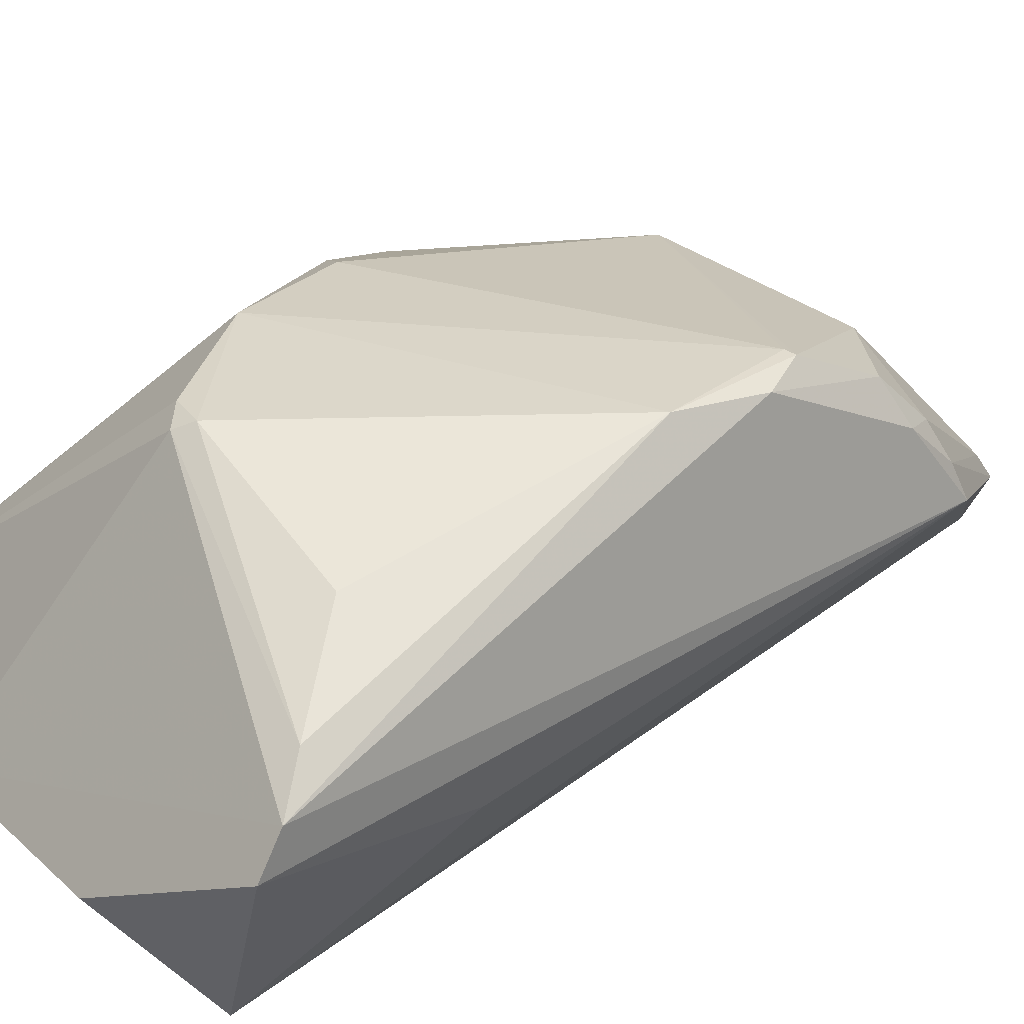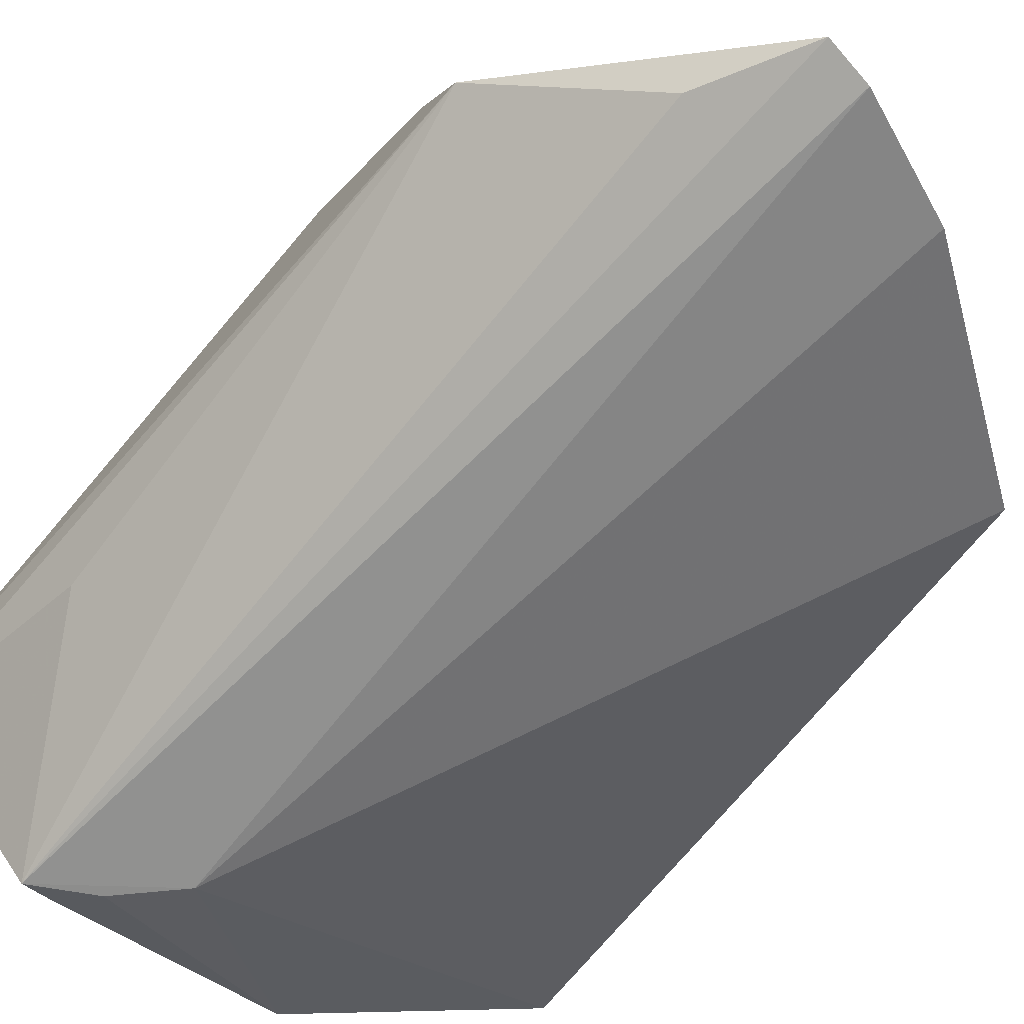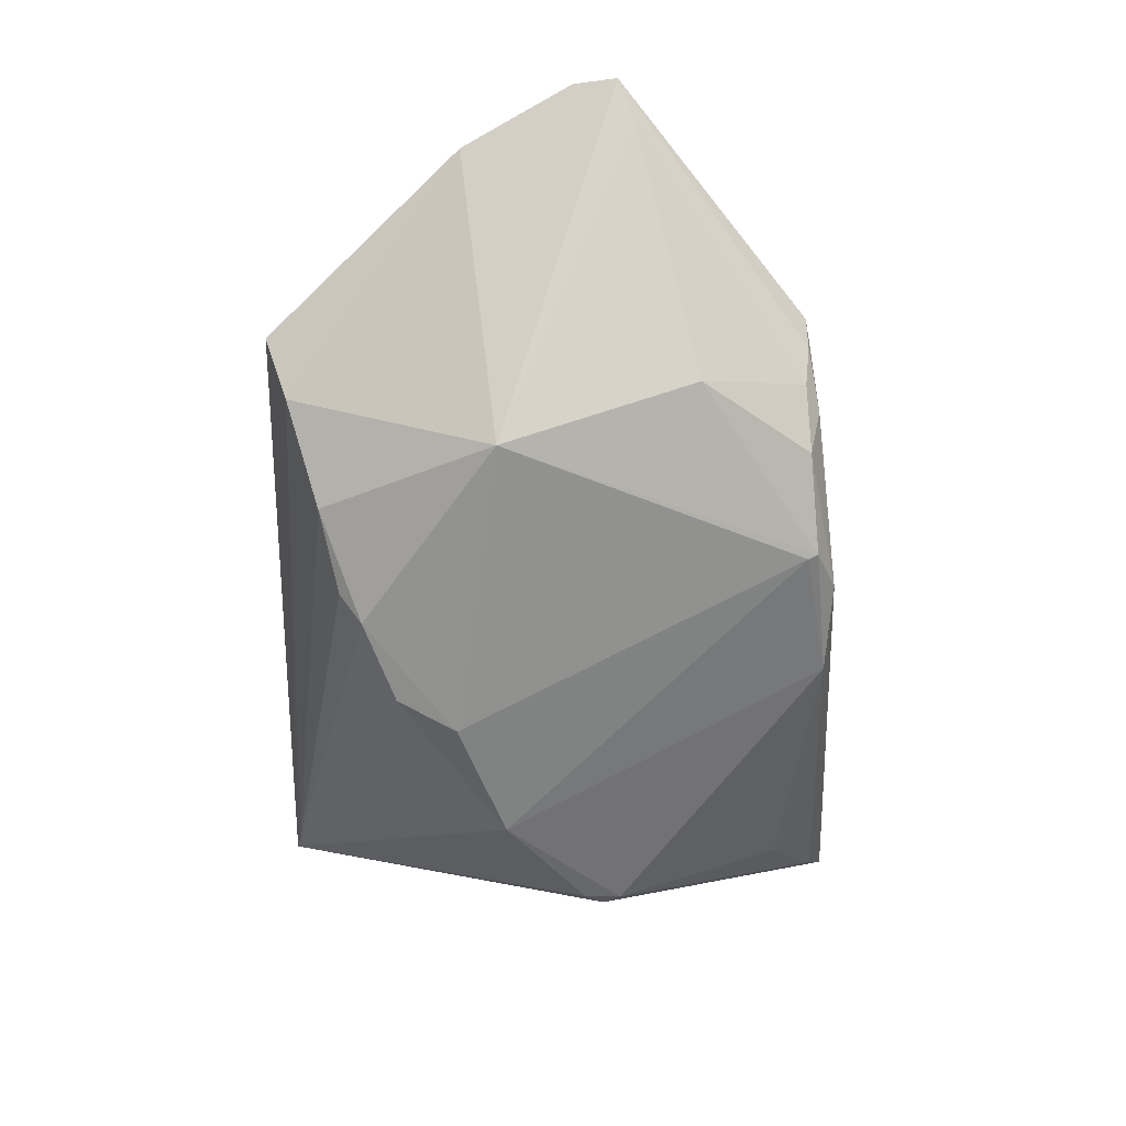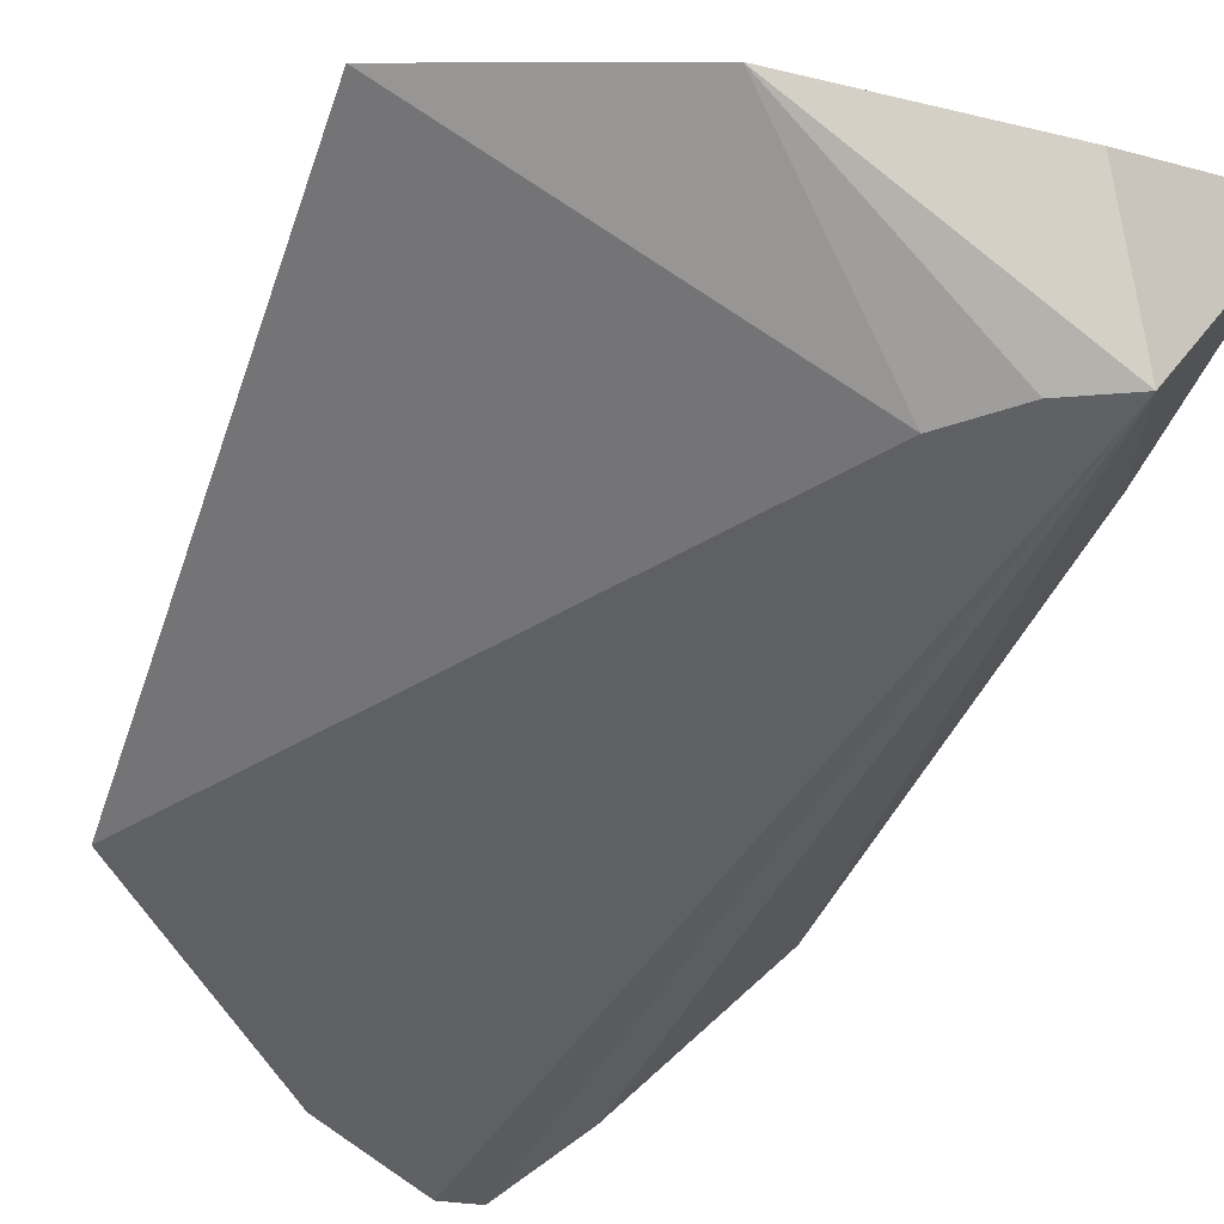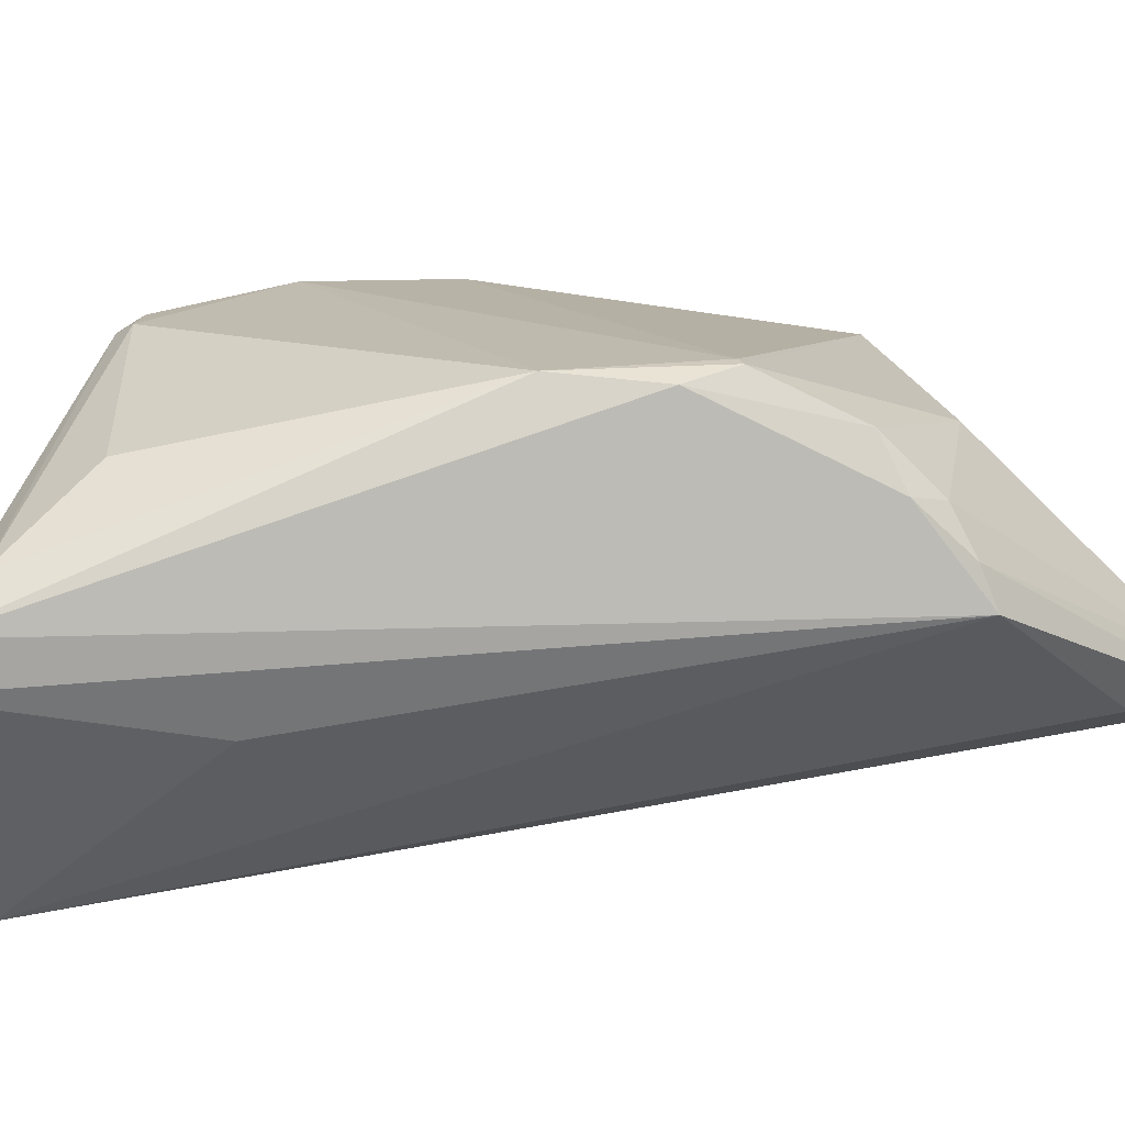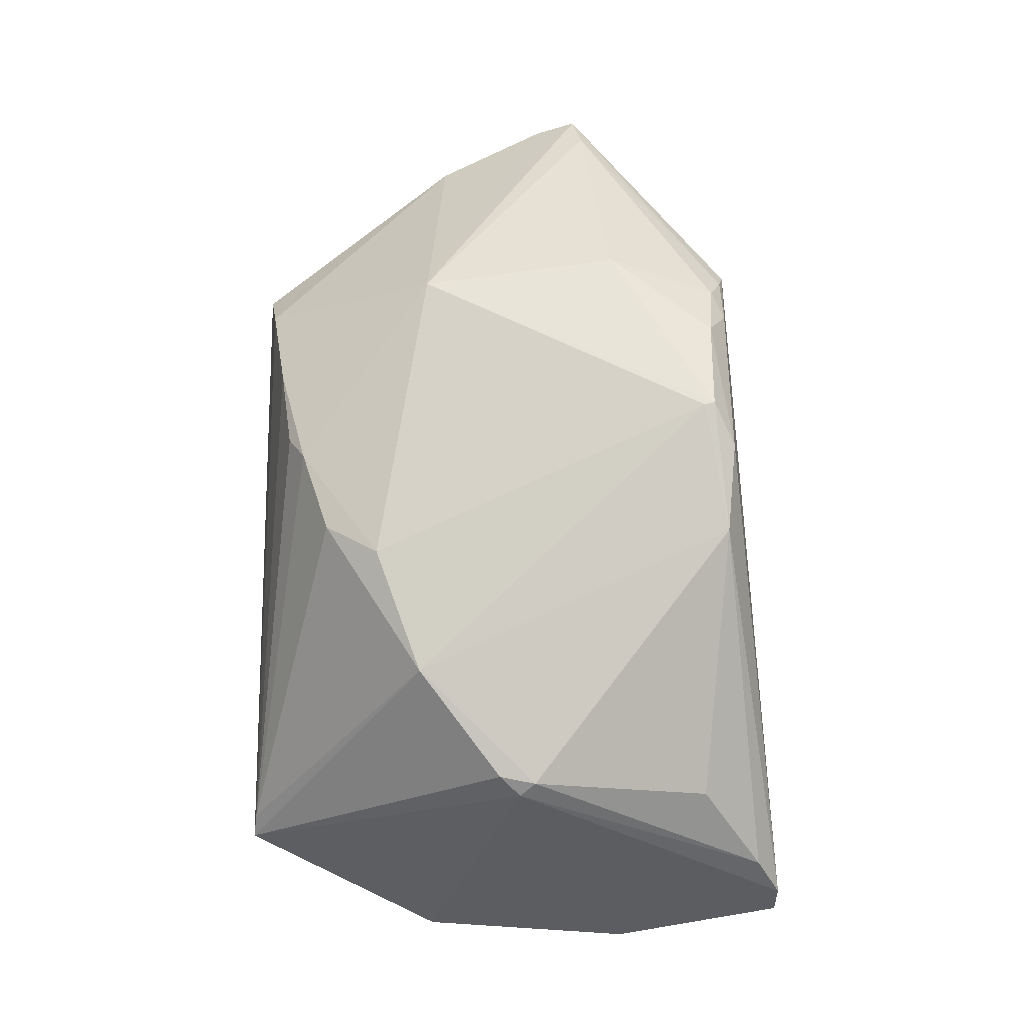
<metadata>
{"format":"obj","ext":"obj","renderer":"f3d","projection":"perspective","resolution":1024,"background":"white","views":[{"elev":28.5,"azim":51.2,"up":"+Z"},{"elev":-59.5,"azim":144.7,"up":"+Z"},{"elev":32.8,"azim":-12.2,"up":"+Y"},{"elev":-50.8,"azim":-19.7,"up":"+Z"},{"elev":15.0,"azim":84.6,"up":"+Z"},{"elev":-5.7,"azim":-1.0,"up":"+Y"}]}
</metadata>
<code>
v -0.003533 0.005011 0.07208
v 0.002037 -0.03043 0.06207
v -0.001559 0.0164 0.06085
v -0.02319 0.02689 0.05206
v -0.03777 -0.02662 0.05619
v -0.005453 -0.02898 0.0464
v -0.01061 0.01634 0.06772
v -0.00205 0.001929 0.07152
v -0.0001934 -0.01762 0.05642
v -0.01276 0.03115 0.05279
v -0.01311 -0.02401 0.04649
v -0.024 -0.03359 0.05298
v -0.003423 0.01096 0.06912
v -0.03137 -0.003868 0.07016
v 0.002088 -0.03193 0.05958
v -0.009141 0.02466 0.0537
v -0.02423 0.01415 0.06926
v -0.03701 0.01561 0.05449
v -0.01556 0.03059 0.05179
v -0.01745 -0.023 0.07128
v -0.009407 -0.02719 0.04639
v -0.002955 0.01423 0.06583
v -0.009236 -0.0345 0.05367
v -0.01219 0.02909 0.05516
v -0.02769 -0.005753 0.07184
v -0.03518 0.008032 0.06447
v -0.03633 0.01346 0.05924
v -0.00401 -0.02297 0.06839
v -0.002585 -0.0042 0.07214
v -0.002063 0.01228 0.06624
v -0.00204 0.01549 0.0632
v -0.03323 0.001497 0.06861
v -0.00423 0.004812 0.07218
v -0.02459 -0.0142 0.07239
v -0.03757 -0.02508 0.05707
v 0.0002886 -0.02817 0.06444
v -0.01641 -0.02213 0.07192
v -0.0189 -0.02165 0.07188
v -0.03439 0.00286 0.06685
f 9 6 3
f 12 5 11
f 13 7 1
f 13 1 8
f 15 9 3
f 15 3 2
f 15 6 9
f 16 10 3
f 16 3 6
f 16 6 10
f 17 1 7
f 18 11 5
f 18 4 11
f 19 10 6
f 19 6 11
f 19 11 4
f 19 17 10
f 19 4 17
f 20 12 2
f 20 5 12
f 21 12 11
f 21 11 6
f 21 6 12
f 22 7 13
f 23 12 6
f 23 6 15
f 23 15 2
f 23 2 12
f 24 17 7
f 24 10 17
f 24 7 22
f 27 17 4
f 27 4 18
f 27 26 17
f 27 18 5
f 29 8 1
f 29 2 8
f 30 22 13
f 30 13 8
f 30 8 2
f 30 2 3
f 31 24 22
f 31 3 10
f 31 10 24
f 31 30 3
f 31 22 30
f 32 25 17
f 32 14 25
f 32 17 26
f 33 1 17
f 33 17 25
f 33 29 1
f 34 25 14
f 34 33 25
f 34 29 33
f 35 27 5
f 35 26 27
f 35 14 32
f 35 34 14
f 35 5 34
f 36 20 2
f 36 29 28
f 36 2 29
f 37 28 29
f 37 36 28
f 37 20 36
f 37 29 34
f 38 34 5
f 38 5 20
f 38 37 34
f 38 20 37
f 39 35 32
f 39 32 26
f 39 26 35

</code>
